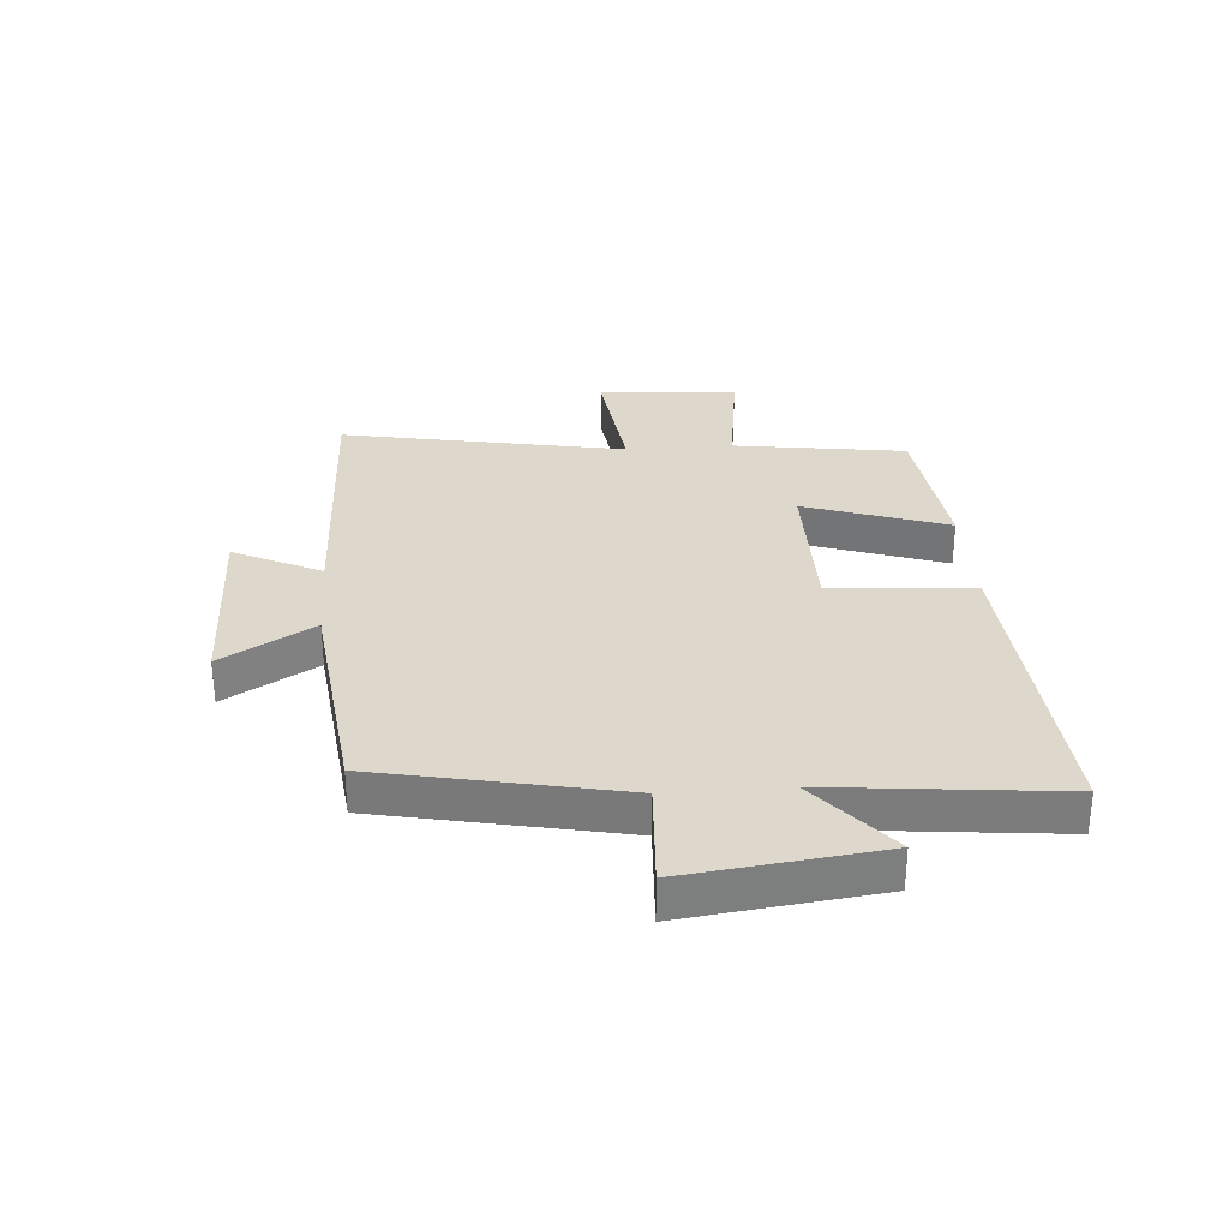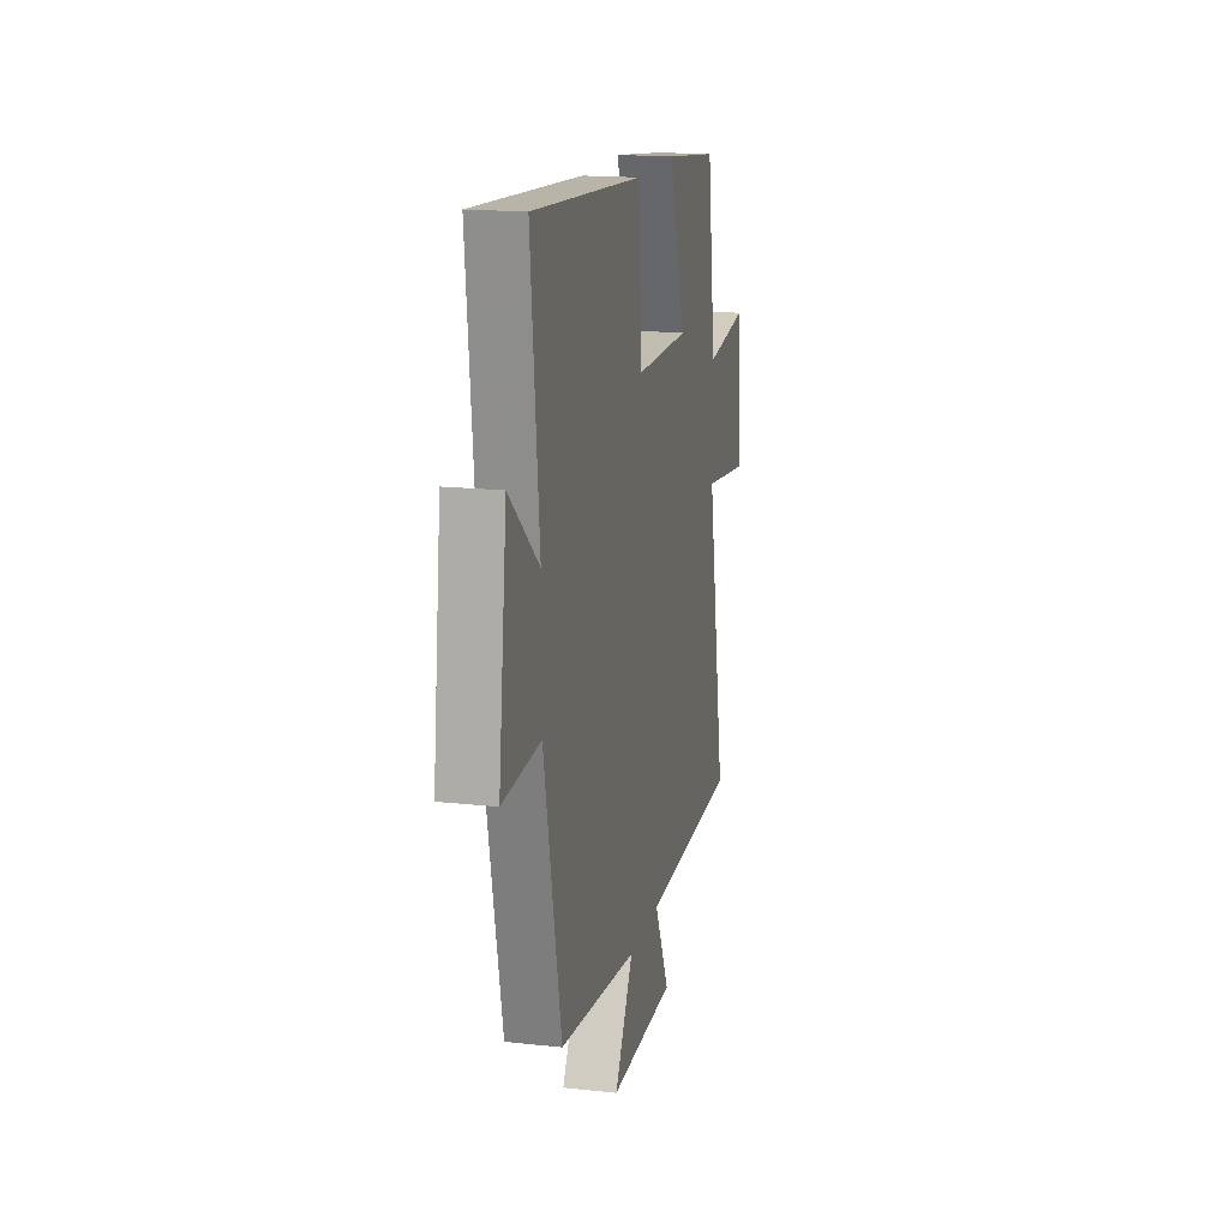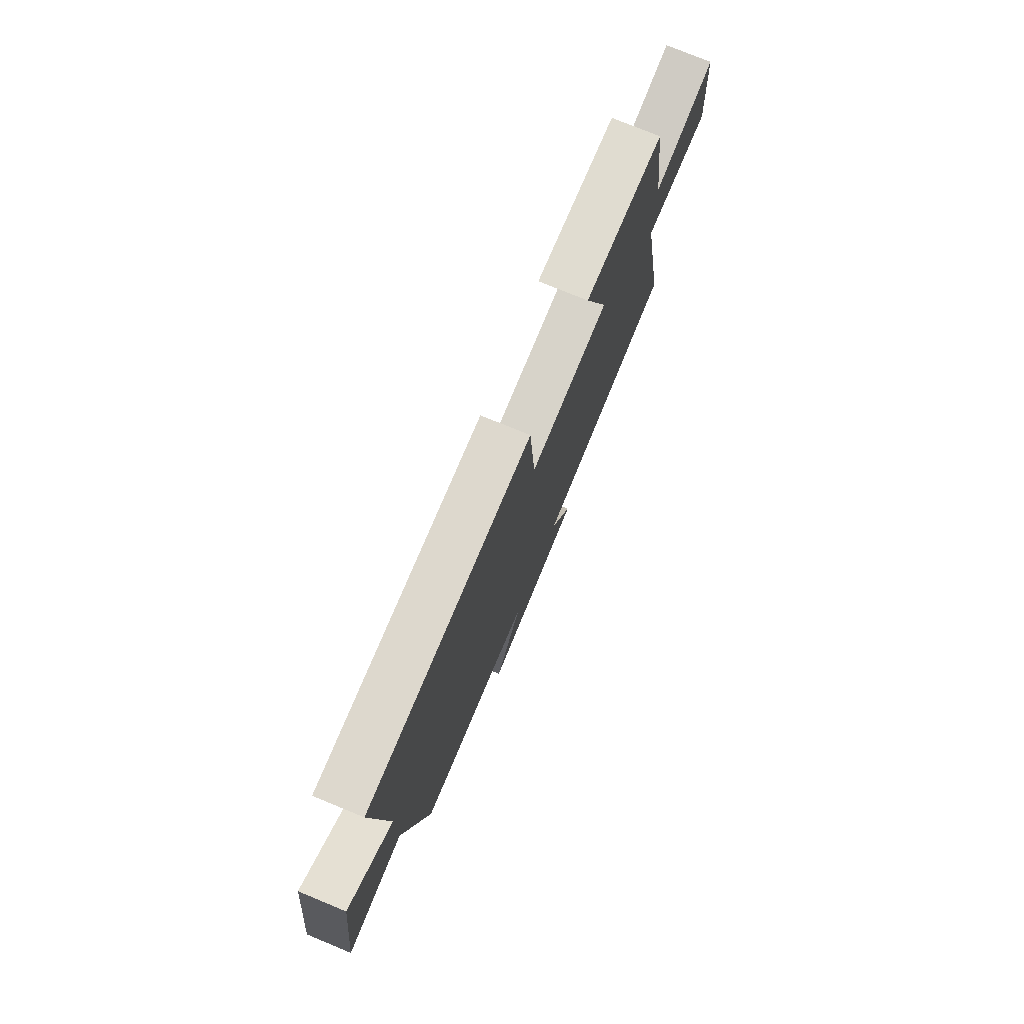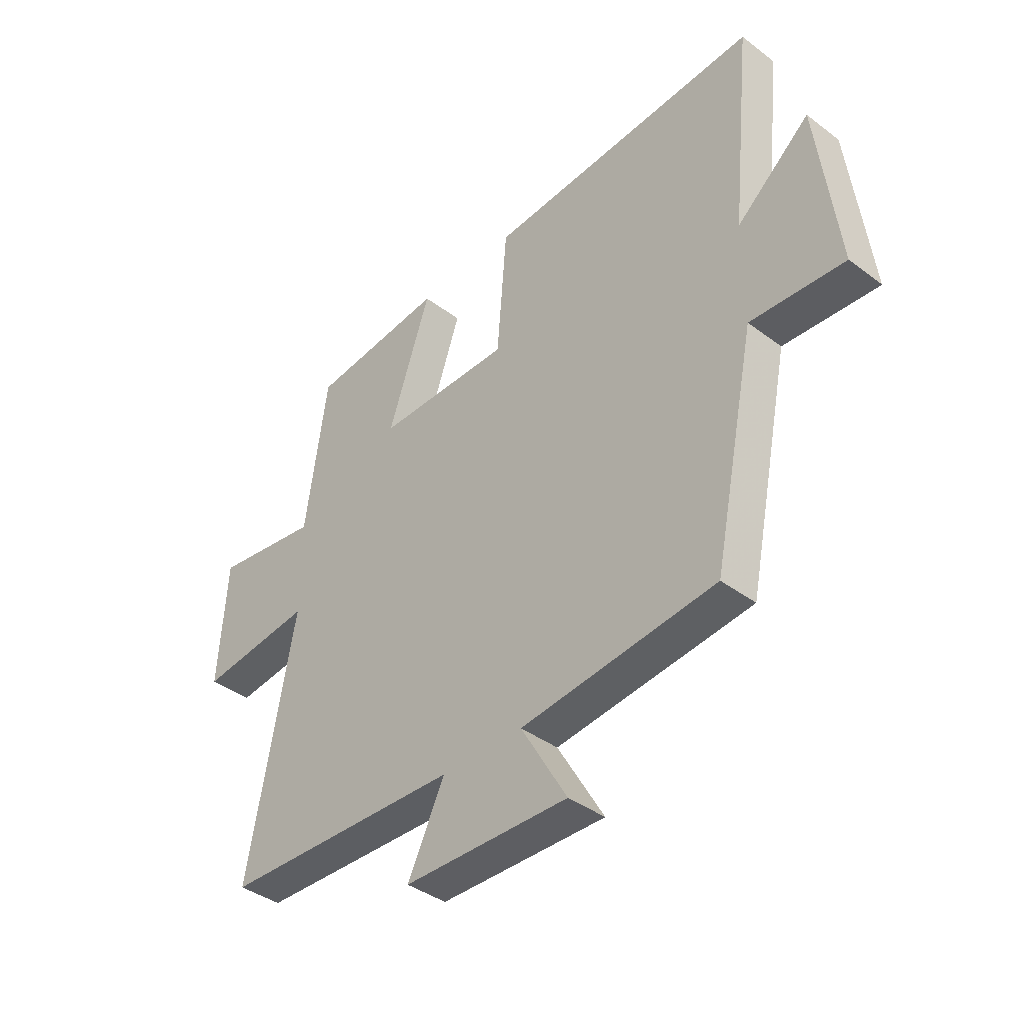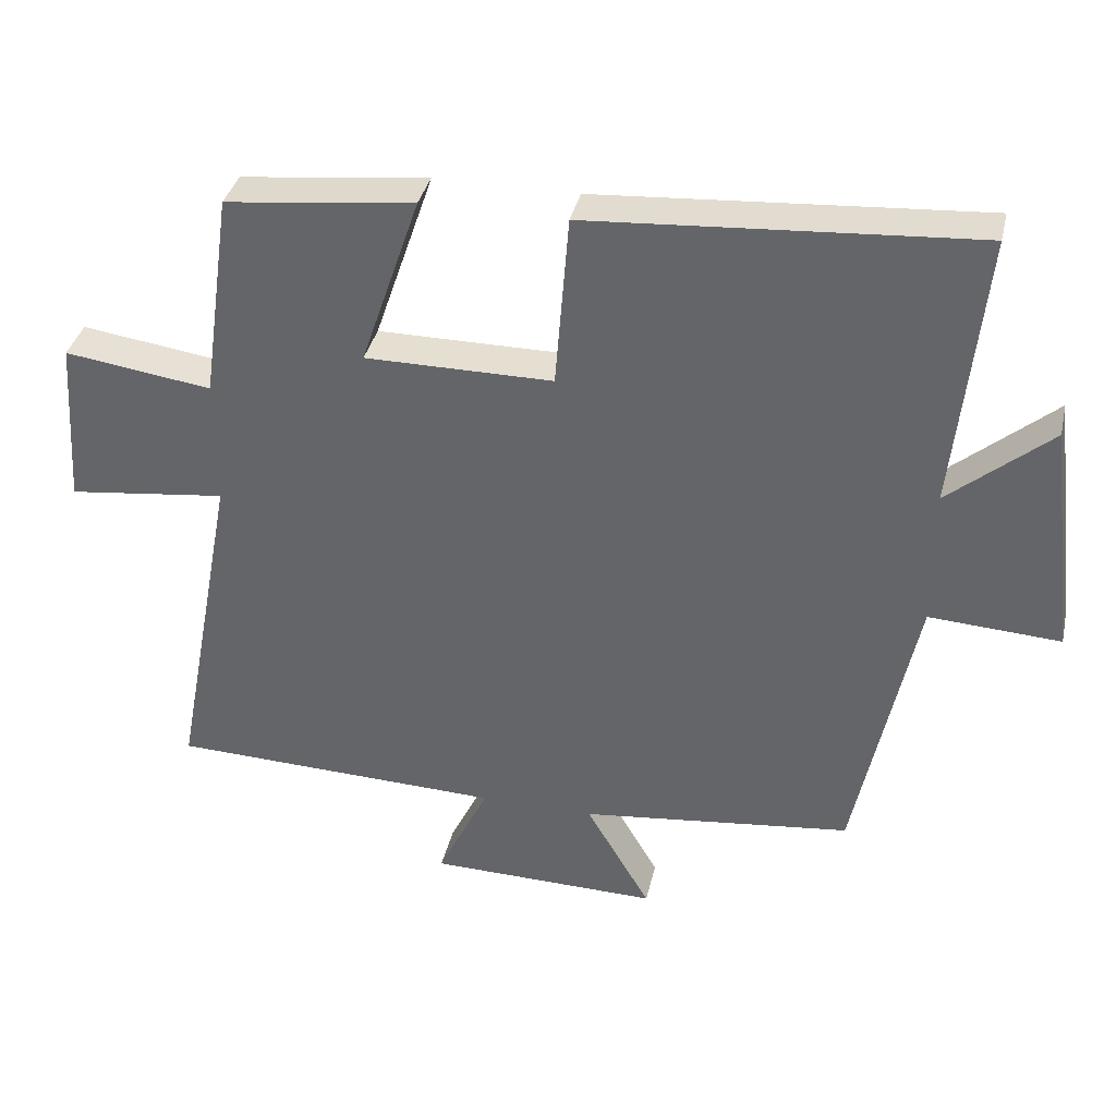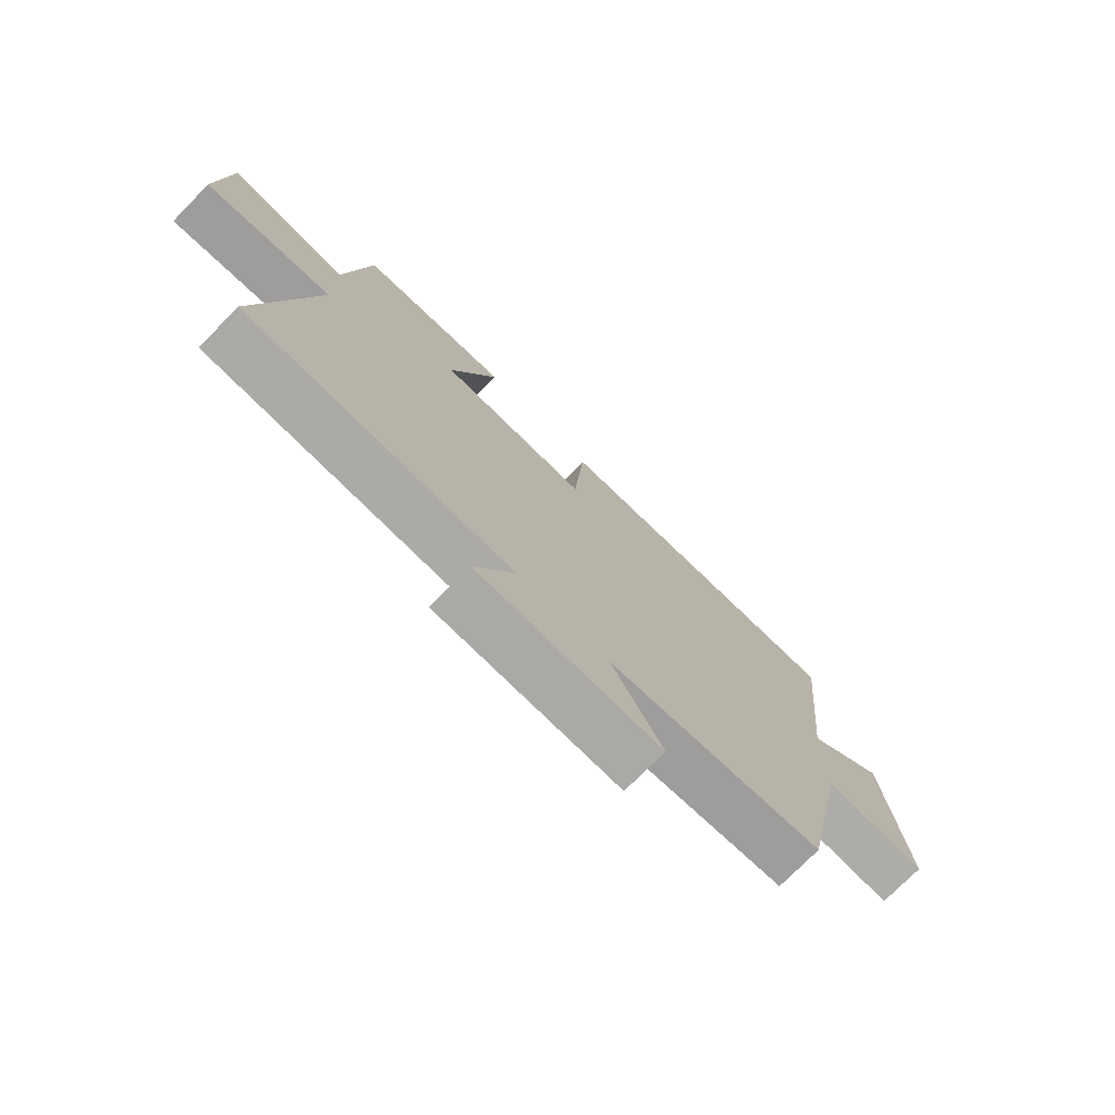
<metadata>
{"format":"obj","ext":"obj","renderer":"f3d","projection":"perspective","resolution":1024,"background":"white","views":[{"elev":31.1,"azim":-94.3,"up":"+Y"},{"elev":16.7,"azim":-77.4,"up":"+Z"},{"elev":76.3,"azim":-67.6,"up":"+Z"},{"elev":-39.4,"azim":-133.1,"up":"+Z"},{"elev":36.6,"azim":-167.3,"up":"+Z"},{"elev":-74.9,"azim":135.4,"up":"+Z"}]}
</metadata>
<code>
v 0.458 0.07 0.47
v 0.5 0.07 0.177
v 0.706 0.07 0.206
v 0.722 0.07 -0.03
v 0.5 0.07 -0.003
v 0.591 0.07 -0.485
v 0.124 0.07 -0.5
v 0.196 0.07 -0.649
v -0.126 0.07 -0.655
v -0.036 0.07 -0.5
v -0.416 0.07 -0.456
v -0.5 0.07 -0.048
v -0.683 0.07 -0.059
v -0.643 0.07 0.269
v -0.5 0.07 0.148
v -0.54 0.07 0.537
v -0.003 0.07 0.5
v 0.016 0.07 0.257
v 0.278 0.07 0.257
v 0.195 0.07 0.5
v 0.458 0 0.47
v 0.5 0 0.177
v 0.706 0 0.206
v 0.722 0 -0.03
v 0.5 0 -0.003
v 0.591 0 -0.485
v 0.124 0 -0.5
v 0.196 0 -0.649
v -0.126 0 -0.655
v -0.036 0 -0.5
v -0.416 0 -0.456
v -0.5 0 -0.048
v -0.683 0 -0.059
v -0.643 0 0.269
v -0.5 0 0.148
v -0.54 0 0.537
v -0.003 0 0.5
v 0.016 0 0.257
v 0.278 0 0.257
v 0.195 0 0.5
f 19 20 1 2
f 18 19 2
f 15 16 17 18
f 15 18 2
f 12 13 14 15
f 12 15 2
f 11 12 2
f 10 11 2
f 7 8 9 10
f 5 6 7 10
f 5 10 2 3
f 3 4 5
f 22 21 40 39
f 22 39 38
f 38 37 36 35
f 22 38 35
f 35 34 33 32
f 22 35 32
f 22 32 31
f 22 31 30
f 30 29 28 27
f 30 27 26 25
f 23 22 30 25
f 25 24 23
f 1 21 22 2
f 2 22 23 3
f 3 23 24 4
f 4 24 25 5
f 5 25 26 6
f 6 26 27 7
f 7 27 28 8
f 8 28 29 9
f 9 29 30 10
f 10 30 31 11
f 11 31 32 12
f 12 32 33 13
f 13 33 34 14
f 14 34 35 15
f 15 35 36 16
f 16 36 37 17
f 17 37 38 18
f 18 38 39 19
f 19 39 40 20
f 20 40 21 1

</code>
